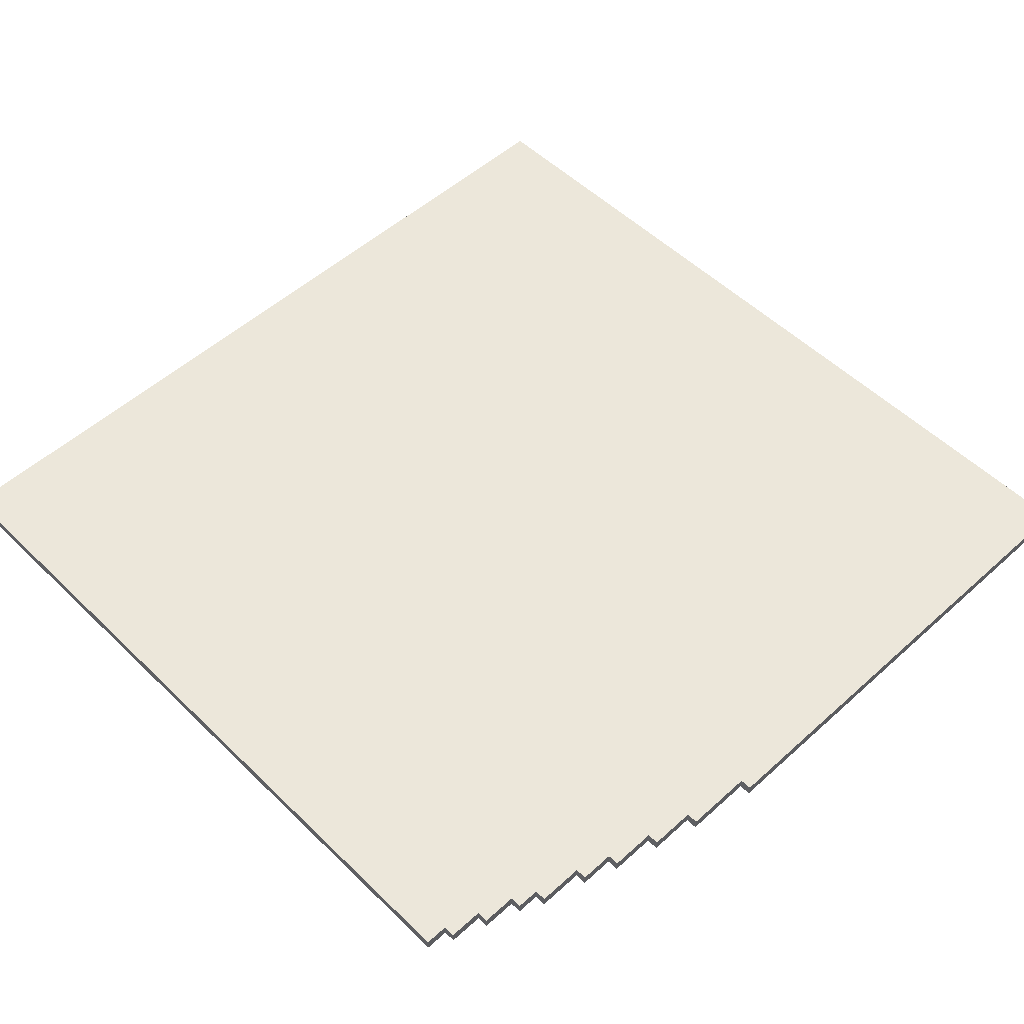
<metadata>
{"format":"obj","ext":"obj","renderer":"f3d","projection":"perspective","resolution":1024,"background":"white","views":[{"elev":52.8,"azim":136.0,"up":"+Y"}]}
</metadata>
<code>
g 90_Large-0
v -37.5 0 37.5
v -37.5 0 32.5
v -37.5 0 31.5
v -37.5 0 -31.5
v -37.5 0 -32.5
v -37.5 0 -37.5
v -37.5 1 37.5
v -37.5 1 32.5
v -37.5 1 31.5
v -37.5 1 -31.5
v -37.5 1 -32.5
v -37.5 1 -37.5
v 6.5 0 -36.5
v 6.5 0 -37.5
v 6.5 1 -36.5
v 6.5 1 -37.5
v 12.5 0 -35.5
v 12.5 0 -36.5
v 12.5 1 -35.5
v 12.5 1 -36.5
v 16.5 0 -34.5
v 16.5 0 -35.5
v 16.5 1 -34.5
v 16.5 1 -35.5
v 20.5 0 -33.5
v 20.5 0 -34.5
v 20.5 1 -33.5
v 20.5 1 -34.5
v 23.5 0 -32.5
v 23.5 0 -33.5
v 23.5 1 -32.5
v 23.5 1 -33.5
v 27.5 0 -31.5
v 27.5 0 -32.5
v 27.5 1 -31.5
v 27.5 1 -32.5
v 29.5 0 -30.5
v 29.5 0 -31.5
v 29.5 1 -30.5
v 29.5 1 -31.5
v 32.5 0 -29.5
v 32.5 0 -30.5
v 32.5 1 -29.5
v 32.5 1 -30.5
v 35.5 0 -28.5
v 35.5 0 -29.5
v 35.5 1 -28.5
v 35.5 1 -29.5
v 37.5 0 37.5
v 37.5 0 -21.5
v 37.5 0 -22.5
v 37.5 0 -28.5
v 37.5 1 37.5
v 37.5 1 -21.5
v 37.5 1 -22.5
v 37.5 1 -28.5
v -37.5 0 37.5
v -37.5 1 37.5
v -15.5 0 37.5
v -15.5 1 37.5
v -14.5 0 37.5
v -14.5 1 37.5
v -12.5 0 37.5
v -12.5 1 37.5
v -11.5 0 37.5
v -11.5 1 37.5
v -7.5 0 37.5
v -7.5 1 37.5
v -4.5 0 37.5
v -4.5 1 37.5
v 37.5 0 37.5
v 37.5 1 37.5
v 35.5 0 -28.5
v 35.5 1 -28.5
v 37.5 0 -28.5
v 37.5 1 -28.5
v 32.5 0 -29.5
v 32.5 1 -29.5
v 35.5 0 -29.5
v 35.5 1 -29.5
v 29.5 0 -30.5
v 29.5 1 -30.5
v 32.5 0 -30.5
v 32.5 1 -30.5
v 27.5 0 -31.5
v 27.5 1 -31.5
v 29.5 0 -31.5
v 29.5 1 -31.5
v 23.5 0 -32.5
v 23.5 1 -32.5
v 27.5 0 -32.5
v 27.5 1 -32.5
v 20.5 0 -33.5
v 20.5 1 -33.5
v 23.5 0 -33.5
v 23.5 1 -33.5
v 16.5 0 -34.5
v 16.5 1 -34.5
v 20.5 0 -34.5
v 20.5 1 -34.5
v 12.5 0 -35.5
v 12.5 1 -35.5
v 16.5 0 -35.5
v 16.5 1 -35.5
v 6.5 0 -36.5
v 6.5 1 -36.5
v 12.5 0 -36.5
v 12.5 1 -36.5
v -37.5 0 -37.5
v -37.5 1 -37.5
v 6.5 0 -37.5
v 6.5 1 -37.5
v -37.5 0 37.5
v -15.5 0 37.5
v -14.5 0 37.5
v -12.5 0 37.5
v -11.5 0 37.5
v -7.5 0 37.5
v -4.5 0 37.5
v 37.5 0 37.5
v -18.5 0 36.5
v -17.5 0 36.5
v -12.5 0 36.5
v -11.5 0 36.5
v -10.5 0 36.5
v -7.5 0 36.5
v -4.5 0 36.5
v -36.5 0 35.5
v -35.5 0 35.5
v -33.5 0 35.5
v -32.5 0 35.5
v -30.5 0 35.5
v -29.5 0 35.5
v -27.5 0 35.5
v -26.5 0 35.5
v -24.5 0 35.5
v -23.5 0 35.5
v -21.5 0 35.5
v -20.5 0 35.5
v -15.5 0 35.5
v -14.5 0 35.5
v -13.5 0 35.5
v -10.5 0 35.5
v -7.5 0 35.5
v -18.5 0 34.5
v -17.5 0 34.5
v -16.5 0 34.5
v -13.5 0 34.5
v -10.5 0 34.5
v -36.5 0 33.5
v -35.5 0 33.5
v -33.5 0 33.5
v -32.5 0 33.5
v -30.5 0 33.5
v -29.5 0 33.5
v -27.5 0 33.5
v -26.5 0 33.5
v -24.5 0 33.5
v -23.5 0 33.5
v -21.5 0 33.5
v -20.5 0 33.5
v -19.5 0 33.5
v -16.5 0 33.5
v -13.5 0 33.5
v -37.5 0 32.5
v -19.5 0 32.5
v -16.5 0 32.5
v -37.5 0 31.5
v -19.5 0 31.5
v 36.5 0 -21.5
v 37.5 0 -21.5
v 34.5 0 -22.5
v 36.5 0 -22.5
v 37.5 0 -22.5
v 31.5 0 -23.5
v 34.5 0 -23.5
v 36.5 0 -23.5
v 28.5 0 -24.5
v 31.5 0 -24.5
v 34.5 0 -24.5
v 35.5 0 -24.5
v 36.5 0 -24.5
v 25.5 0 -25.5
v 28.5 0 -25.5
v 31.5 0 -25.5
v 32.5 0 -25.5
v 33.5 0 -25.5
v 22.5 0 -26.5
v 25.5 0 -26.5
v 28.5 0 -26.5
v 29.5 0 -26.5
v 30.5 0 -26.5
v 35.5 0 -26.5
v 36.5 0 -26.5
v 19.5 0 -27.5
v 22.5 0 -27.5
v 25.5 0 -27.5
v 26.5 0 -27.5
v 27.5 0 -27.5
v 32.5 0 -27.5
v 33.5 0 -27.5
v 16.5 0 -28.5
v 19.5 0 -28.5
v 22.5 0 -28.5
v 23.5 0 -28.5
v 24.5 0 -28.5
v 29.5 0 -28.5
v 30.5 0 -28.5
v 35.5 0 -28.5
v 37.5 0 -28.5
v 10.5 0 -29.5
v 16.5 0 -29.5
v 19.5 0 -29.5
v 20.5 0 -29.5
v 21.5 0 -29.5
v 26.5 0 -29.5
v 27.5 0 -29.5
v 32.5 0 -29.5
v 35.5 0 -29.5
v 4.5 0 -30.5
v 10.5 0 -30.5
v 16.5 0 -30.5
v 17.5 0 -30.5
v 18.5 0 -30.5
v 23.5 0 -30.5
v 24.5 0 -30.5
v 29.5 0 -30.5
v 32.5 0 -30.5
v -37.5 0 -31.5
v 4.5 0 -31.5
v 10.5 0 -31.5
v 11.5 0 -31.5
v 12.5 0 -31.5
v 14.5 0 -31.5
v 15.5 0 -31.5
v 20.5 0 -31.5
v 21.5 0 -31.5
v 27.5 0 -31.5
v 29.5 0 -31.5
v -37.5 0 -32.5
v 4.5 0 -32.5
v 5.5 0 -32.5
v 6.5 0 -32.5
v 8.5 0 -32.5
v 9.5 0 -32.5
v 17.5 0 -32.5
v 18.5 0 -32.5
v 23.5 0 -32.5
v 27.5 0 -32.5
v -36.5 0 -33.5
v -35.5 0 -33.5
v -33.5 0 -33.5
v -32.5 0 -33.5
v -30.5 0 -33.5
v -29.5 0 -33.5
v -27.5 0 -33.5
v -26.5 0 -33.5
v -24.5 0 -33.5
v -23.5 0 -33.5
v -21.5 0 -33.5
v -20.5 0 -33.5
v -18.5 0 -33.5
v -17.5 0 -33.5
v -15.5 0 -33.5
v -14.5 0 -33.5
v -12.5 0 -33.5
v -11.5 0 -33.5
v -9.5 0 -33.5
v -8.5 0 -33.5
v -6.5 0 -33.5
v -5.5 0 -33.5
v -3.5 0 -33.5
v -2.5 0 -33.5
v -0.5 0 -33.5
v 0.5 0 -33.5
v 2.5 0 -33.5
v 3.5 0 -33.5
v 11.5 0 -33.5
v 12.5 0 -33.5
v 14.5 0 -33.5
v 15.5 0 -33.5
v 20.5 0 -33.5
v 23.5 0 -33.5
v 5.5 0 -34.5
v 6.5 0 -34.5
v 8.5 0 -34.5
v 9.5 0 -34.5
v 16.5 0 -34.5
v 20.5 0 -34.5
v -36.5 0 -35.5
v -35.5 0 -35.5
v -33.5 0 -35.5
v -32.5 0 -35.5
v -30.5 0 -35.5
v -29.5 0 -35.5
v -27.5 0 -35.5
v -26.5 0 -35.5
v -24.5 0 -35.5
v -23.5 0 -35.5
v -21.5 0 -35.5
v -20.5 0 -35.5
v -18.5 0 -35.5
v -17.5 0 -35.5
v -15.5 0 -35.5
v -14.5 0 -35.5
v -12.5 0 -35.5
v -11.5 0 -35.5
v -9.5 0 -35.5
v -8.5 0 -35.5
v -6.5 0 -35.5
v -5.5 0 -35.5
v -3.5 0 -35.5
v -2.5 0 -35.5
v -0.5 0 -35.5
v 0.5 0 -35.5
v 2.5 0 -35.5
v 3.5 0 -35.5
v 12.5 0 -35.5
v 16.5 0 -35.5
v 6.5 0 -36.5
v 12.5 0 -36.5
v -37.5 0 -37.5
v 6.5 0 -37.5
v -37.5 1 37.5
v -15.5 1 37.5
v -14.5 1 37.5
v -12.5 1 37.5
v -11.5 1 37.5
v -7.5 1 37.5
v -4.5 1 37.5
v 37.5 1 37.5
v -18.5 1 36.5
v -17.5 1 36.5
v -12.5 1 36.5
v -11.5 1 36.5
v -10.5 1 36.5
v -7.5 1 36.5
v -4.5 1 36.5
v -36.5 1 35.5
v -35.5 1 35.5
v -33.5 1 35.5
v -32.5 1 35.5
v -30.5 1 35.5
v -29.5 1 35.5
v -27.5 1 35.5
v -26.5 1 35.5
v -24.5 1 35.5
v -23.5 1 35.5
v -21.5 1 35.5
v -20.5 1 35.5
v -15.5 1 35.5
v -14.5 1 35.5
v -13.5 1 35.5
v -10.5 1 35.5
v -7.5 1 35.5
v -18.5 1 34.5
v -17.5 1 34.5
v -16.5 1 34.5
v -13.5 1 34.5
v -10.5 1 34.5
v -36.5 1 33.5
v -35.5 1 33.5
v -33.5 1 33.5
v -32.5 1 33.5
v -30.5 1 33.5
v -29.5 1 33.5
v -27.5 1 33.5
v -26.5 1 33.5
v -24.5 1 33.5
v -23.5 1 33.5
v -21.5 1 33.5
v -20.5 1 33.5
v -19.5 1 33.5
v -16.5 1 33.5
v -13.5 1 33.5
v -37.5 1 32.5
v -19.5 1 32.5
v -16.5 1 32.5
v -37.5 1 31.5
v -19.5 1 31.5
v 36.5 1 -21.5
v 37.5 1 -21.5
v 34.5 1 -22.5
v 36.5 1 -22.5
v 37.5 1 -22.5
v 31.5 1 -23.5
v 34.5 1 -23.5
v 36.5 1 -23.5
v 28.5 1 -24.5
v 31.5 1 -24.5
v 34.5 1 -24.5
v 35.5 1 -24.5
v 36.5 1 -24.5
v 25.5 1 -25.5
v 28.5 1 -25.5
v 31.5 1 -25.5
v 32.5 1 -25.5
v 33.5 1 -25.5
v 22.5 1 -26.5
v 25.5 1 -26.5
v 28.5 1 -26.5
v 29.5 1 -26.5
v 30.5 1 -26.5
v 35.5 1 -26.5
v 36.5 1 -26.5
v 19.5 1 -27.5
v 22.5 1 -27.5
v 25.5 1 -27.5
v 26.5 1 -27.5
v 27.5 1 -27.5
v 32.5 1 -27.5
v 33.5 1 -27.5
v 16.5 1 -28.5
v 19.5 1 -28.5
v 22.5 1 -28.5
v 23.5 1 -28.5
v 24.5 1 -28.5
v 29.5 1 -28.5
v 30.5 1 -28.5
v 35.5 1 -28.5
v 37.5 1 -28.5
v 10.5 1 -29.5
v 16.5 1 -29.5
v 19.5 1 -29.5
v 20.5 1 -29.5
v 21.5 1 -29.5
v 26.5 1 -29.5
v 27.5 1 -29.5
v 32.5 1 -29.5
v 35.5 1 -29.5
v 4.5 1 -30.5
v 10.5 1 -30.5
v 16.5 1 -30.5
v 17.5 1 -30.5
v 18.5 1 -30.5
v 23.5 1 -30.5
v 24.5 1 -30.5
v 29.5 1 -30.5
v 32.5 1 -30.5
v -37.5 1 -31.5
v 4.5 1 -31.5
v 10.5 1 -31.5
v 11.5 1 -31.5
v 12.5 1 -31.5
v 14.5 1 -31.5
v 15.5 1 -31.5
v 20.5 1 -31.5
v 21.5 1 -31.5
v 27.5 1 -31.5
v 29.5 1 -31.5
v -37.5 1 -32.5
v 4.5 1 -32.5
v 5.5 1 -32.5
v 6.5 1 -32.5
v 8.5 1 -32.5
v 9.5 1 -32.5
v 17.5 1 -32.5
v 18.5 1 -32.5
v 23.5 1 -32.5
v 27.5 1 -32.5
v -36.5 1 -33.5
v -35.5 1 -33.5
v -33.5 1 -33.5
v -32.5 1 -33.5
v -30.5 1 -33.5
v -29.5 1 -33.5
v -27.5 1 -33.5
v -26.5 1 -33.5
v -24.5 1 -33.5
v -23.5 1 -33.5
v -21.5 1 -33.5
v -20.5 1 -33.5
v -18.5 1 -33.5
v -17.5 1 -33.5
v -15.5 1 -33.5
v -14.5 1 -33.5
v -12.5 1 -33.5
v -11.5 1 -33.5
v -9.5 1 -33.5
v -8.5 1 -33.5
v -6.5 1 -33.5
v -5.5 1 -33.5
v -3.5 1 -33.5
v -2.5 1 -33.5
v -0.5 1 -33.5
v 0.5 1 -33.5
v 2.5 1 -33.5
v 3.5 1 -33.5
v 11.5 1 -33.5
v 12.5 1 -33.5
v 14.5 1 -33.5
v 15.5 1 -33.5
v 20.5 1 -33.5
v 23.5 1 -33.5
v 5.5 1 -34.5
v 6.5 1 -34.5
v 8.5 1 -34.5
v 9.5 1 -34.5
v 16.5 1 -34.5
v 20.5 1 -34.5
v -36.5 1 -35.5
v -35.5 1 -35.5
v -33.5 1 -35.5
v -32.5 1 -35.5
v -30.5 1 -35.5
v -29.5 1 -35.5
v -27.5 1 -35.5
v -26.5 1 -35.5
v -24.5 1 -35.5
v -23.5 1 -35.5
v -21.5 1 -35.5
v -20.5 1 -35.5
v -18.5 1 -35.5
v -17.5 1 -35.5
v -15.5 1 -35.5
v -14.5 1 -35.5
v -12.5 1 -35.5
v -11.5 1 -35.5
v -9.5 1 -35.5
v -8.5 1 -35.5
v -6.5 1 -35.5
v -5.5 1 -35.5
v -3.5 1 -35.5
v -2.5 1 -35.5
v -0.5 1 -35.5
v 0.5 1 -35.5
v 2.5 1 -35.5
v 3.5 1 -35.5
v 12.5 1 -35.5
v 16.5 1 -35.5
v 6.5 1 -36.5
v 12.5 1 -36.5
v -37.5 1 -37.5
v 6.5 1 -37.5
f 7 2 1
f 8 3 2
f 8 2 7
f 9 4 3
f 9 3 8
f 10 5 4
f 10 4 9
f 11 6 5
f 11 5 10
f 12 6 11
f 13 14 15
f 15 14 16
f 17 18 19
f 19 18 20
f 21 22 23
f 23 22 24
f 25 26 27
f 27 26 28
f 29 30 31
f 31 30 32
f 33 34 35
f 35 34 36
f 37 38 39
f 39 38 40
f 41 42 43
f 43 42 44
f 45 46 47
f 47 46 48
f 49 50 53
f 50 51 54
f 53 50 54
f 51 52 55
f 54 51 55
f 55 52 56
f 59 58 57
f 60 58 59
f 61 60 59
f 62 60 61
f 63 62 61
f 64 62 63
f 65 64 63
f 66 64 65
f 67 66 65
f 68 66 67
f 69 68 67
f 70 68 69
f 71 70 69
f 72 70 71
f 73 74 75
f 75 74 76
f 77 78 79
f 79 78 80
f 81 82 83
f 83 82 84
f 85 86 87
f 87 86 88
f 89 90 91
f 91 90 92
f 93 94 95
f 95 94 96
f 97 98 99
f 99 98 100
f 101 102 103
f 103 102 104
f 105 106 107
f 107 106 108
f 109 110 111
f 111 110 112
f 121 114 113
f 122 114 121
f 123 116 115
f 123 117 116
f 124 118 117
f 124 117 123
f 125 118 124
f 126 119 118
f 126 118 125
f 127 120 119
f 127 119 126
f 128 121 113
f 129 121 128
f 130 121 129
f 131 121 130
f 132 121 131
f 133 121 132
f 134 121 133
f 135 121 134
f 136 121 135
f 137 121 136
f 138 121 137
f 139 121 138
f 140 115 114
f 140 114 122
f 141 123 115
f 141 115 140
f 141 125 124
f 141 124 123
f 142 125 141
f 143 126 125
f 143 125 142
f 144 127 126
f 144 126 143
f 145 121 139
f 145 122 121
f 146 142 141
f 146 122 145
f 146 140 122
f 146 141 140
f 147 142 146
f 148 143 142
f 148 142 147
f 149 144 143
f 149 143 148
f 150 128 113
f 150 129 128
f 151 130 129
f 151 129 150
f 152 131 130
f 152 130 151
f 153 132 131
f 153 131 152
f 154 133 132
f 154 132 153
f 155 134 133
f 155 133 154
f 156 135 134
f 156 134 155
f 157 136 135
f 157 135 156
f 158 137 136
f 158 136 157
f 159 138 137
f 159 137 158
f 160 139 138
f 160 138 159
f 161 145 139
f 161 139 160
f 161 147 146
f 161 146 145
f 162 147 161
f 163 148 147
f 163 147 162
f 164 149 148
f 164 148 163
f 165 160 159
f 165 159 158
f 165 162 161
f 165 161 160
f 165 154 153
f 165 153 152
f 165 152 151
f 165 151 150
f 165 150 113
f 165 156 155
f 165 158 157
f 165 155 154
f 165 157 156
f 166 163 162
f 166 162 165
f 167 164 163
f 167 163 166
f 168 166 165
f 169 167 166
f 169 166 168
f 170 149 164
f 170 167 169
f 170 169 168
f 170 127 144
f 170 120 127
f 170 144 149
f 170 164 167
f 171 120 170
f 172 170 168
f 173 171 170
f 173 170 172
f 174 171 173
f 175 172 168
f 176 173 172
f 176 172 175
f 177 174 173
f 177 173 176
f 178 175 168
f 179 176 175
f 179 175 178
f 180 177 176
f 180 176 179
f 181 177 180
f 182 174 177
f 182 177 181
f 183 178 168
f 184 179 178
f 184 178 183
f 185 181 180
f 185 179 184
f 185 180 179
f 186 181 185
f 187 181 186
f 188 183 168
f 189 184 183
f 189 183 188
f 190 185 184
f 190 184 189
f 190 186 185
f 191 186 190
f 192 186 191
f 193 181 187
f 193 182 181
f 194 174 182
f 194 182 193
f 195 188 168
f 196 189 188
f 196 188 195
f 197 190 189
f 197 189 196
f 197 191 190
f 198 191 197
f 199 191 198
f 200 186 192
f 200 187 186
f 201 193 187
f 201 187 200
f 201 194 193
f 202 195 168
f 203 196 195
f 203 195 202
f 204 198 197
f 204 196 203
f 204 197 196
f 205 198 204
f 206 198 205
f 207 191 199
f 207 192 191
f 208 200 192
f 208 192 207
f 208 201 200
f 209 194 201
f 209 201 208
f 210 174 194
f 210 194 209
f 211 202 168
f 212 203 202
f 212 202 211
f 213 205 204
f 213 203 212
f 213 204 203
f 214 205 213
f 215 205 214
f 216 198 206
f 216 199 198
f 217 209 208
f 217 199 216
f 217 207 199
f 217 208 207
f 218 209 217
f 219 209 218
f 220 211 168
f 221 212 211
f 221 211 220
f 222 214 213
f 222 212 221
f 222 213 212
f 223 214 222
f 224 214 223
f 225 205 215
f 225 206 205
f 226 216 206
f 226 206 225
f 226 218 217
f 226 217 216
f 227 218 226
f 228 218 227
f 229 220 168
f 230 221 220
f 230 220 229
f 231 223 222
f 231 221 230
f 231 222 221
f 232 223 231
f 233 223 232
f 234 223 233
f 235 223 234
f 236 214 224
f 236 215 214
f 237 225 215
f 237 215 236
f 237 227 226
f 237 226 225
f 238 227 237
f 239 227 238
f 240 230 229
f 241 231 230
f 241 230 240
f 241 232 231
f 242 232 241
f 243 232 242
f 244 232 243
f 245 232 244
f 246 223 235
f 246 224 223
f 247 236 224
f 247 224 246
f 247 238 237
f 247 237 236
f 248 238 247
f 249 238 248
f 250 241 240
f 250 242 241
f 251 242 250
f 252 242 251
f 253 242 252
f 254 242 253
f 255 242 254
f 256 242 255
f 257 242 256
f 258 242 257
f 259 242 258
f 260 242 259
f 261 242 260
f 262 242 261
f 263 242 262
f 264 242 263
f 265 242 264
f 266 242 265
f 267 242 266
f 268 242 267
f 269 242 268
f 270 242 269
f 271 242 270
f 272 242 271
f 273 242 272
f 274 242 273
f 275 242 274
f 276 242 275
f 277 242 276
f 278 232 245
f 278 233 232
f 279 234 233
f 279 233 278
f 280 235 234
f 280 234 279
f 281 246 235
f 281 235 280
f 281 248 247
f 281 247 246
f 282 248 281
f 283 248 282
f 284 242 277
f 284 243 242
f 285 244 243
f 285 243 284
f 286 245 244
f 286 244 285
f 287 280 279
f 287 245 286
f 287 279 278
f 287 281 280
f 287 278 245
f 287 282 281
f 288 282 287
f 289 282 288
f 290 250 240
f 290 251 250
f 291 252 251
f 291 251 290
f 292 253 252
f 292 252 291
f 293 254 253
f 293 253 292
f 294 255 254
f 294 254 293
f 295 256 255
f 295 255 294
f 296 257 256
f 296 256 295
f 297 258 257
f 297 257 296
f 298 259 258
f 298 258 297
f 299 260 259
f 299 259 298
f 300 261 260
f 300 260 299
f 301 262 261
f 301 261 300
f 302 263 262
f 302 262 301
f 303 264 263
f 303 263 302
f 304 265 264
f 304 264 303
f 305 266 265
f 305 265 304
f 306 267 266
f 306 266 305
f 307 268 267
f 307 267 306
f 308 269 268
f 308 268 307
f 309 270 269
f 309 269 308
f 310 271 270
f 310 270 309
f 311 272 271
f 311 271 310
f 312 273 272
f 312 272 311
f 313 274 273
f 313 273 312
f 314 275 274
f 314 274 313
f 315 276 275
f 315 275 314
f 316 277 276
f 316 276 315
f 317 286 285
f 317 277 316
f 317 285 284
f 317 287 286
f 317 284 277
f 317 288 287
f 318 288 317
f 319 288 318
f 320 316 315
f 320 309 308
f 320 318 317
f 320 317 316
f 320 306 305
f 320 305 304
f 320 304 303
f 320 303 302
f 320 302 301
f 320 301 300
f 320 300 299
f 320 299 298
f 320 298 297
f 320 297 296
f 320 296 295
f 320 295 294
f 320 294 293
f 320 293 292
f 320 292 291
f 320 291 290
f 320 312 311
f 320 307 306
f 320 311 310
f 320 313 312
f 320 314 313
f 320 315 314
f 320 310 309
f 320 308 307
f 321 318 320
f 322 290 240
f 322 320 290
f 323 320 322
f 324 325 332
f 332 325 333
f 326 327 334
f 327 328 334
f 328 329 335
f 334 328 335
f 335 329 336
f 329 330 337
f 336 329 337
f 330 331 338
f 337 330 338
f 324 332 339
f 339 332 340
f 340 332 341
f 341 332 342
f 342 332 343
f 343 332 344
f 344 332 345
f 345 332 346
f 346 332 347
f 347 332 348
f 348 332 349
f 349 332 350
f 325 326 351
f 333 325 351
f 326 334 352
f 351 326 352
f 335 336 352
f 334 335 352
f 352 336 353
f 336 337 354
f 353 336 354
f 337 338 355
f 354 337 355
f 350 332 356
f 332 333 356
f 352 353 357
f 356 333 357
f 333 351 357
f 351 352 357
f 357 353 358
f 353 354 359
f 358 353 359
f 354 355 360
f 359 354 360
f 324 339 361
f 339 340 361
f 340 341 362
f 361 340 362
f 341 342 363
f 362 341 363
f 342 343 364
f 363 342 364
f 343 344 365
f 364 343 365
f 344 345 366
f 365 344 366
f 345 346 367
f 366 345 367
f 346 347 368
f 367 346 368
f 347 348 369
f 368 347 369
f 348 349 370
f 369 348 370
f 349 350 371
f 370 349 371
f 350 356 372
f 371 350 372
f 357 358 372
f 356 357 372
f 372 358 373
f 358 359 374
f 373 358 374
f 359 360 375
f 374 359 375
f 370 371 376
f 369 370 376
f 372 373 376
f 371 372 376
f 364 365 376
f 363 364 376
f 362 363 376
f 361 362 376
f 324 361 376
f 366 367 376
f 368 369 376
f 365 366 376
f 367 368 376
f 373 374 377
f 376 373 377
f 374 375 378
f 377 374 378
f 376 377 379
f 377 378 380
f 379 377 380
f 375 360 381
f 380 378 381
f 379 380 381
f 355 338 381
f 338 331 381
f 360 355 381
f 378 375 381
f 381 331 382
f 379 381 383
f 381 382 384
f 383 381 384
f 384 382 385
f 379 383 386
f 383 384 387
f 386 383 387
f 384 385 388
f 387 384 388
f 379 386 389
f 386 387 390
f 389 386 390
f 387 388 391
f 390 387 391
f 391 388 392
f 388 385 393
f 392 388 393
f 379 389 394
f 389 390 395
f 394 389 395
f 391 392 396
f 395 390 396
f 390 391 396
f 396 392 397
f 397 392 398
f 379 394 399
f 394 395 400
f 399 394 400
f 395 396 401
f 400 395 401
f 396 397 401
f 401 397 402
f 402 397 403
f 398 392 404
f 392 393 404
f 393 385 405
f 404 393 405
f 379 399 406
f 399 400 407
f 406 399 407
f 400 401 408
f 407 400 408
f 401 402 408
f 408 402 409
f 409 402 410
f 403 397 411
f 397 398 411
f 398 404 412
f 411 398 412
f 404 405 412
f 379 406 413
f 406 407 414
f 413 406 414
f 408 409 415
f 414 407 415
f 407 408 415
f 415 409 416
f 416 409 417
f 410 402 418
f 402 403 418
f 403 411 419
f 418 403 419
f 411 412 419
f 412 405 420
f 419 412 420
f 405 385 421
f 420 405 421
f 379 413 422
f 413 414 423
f 422 413 423
f 415 416 424
f 423 414 424
f 414 415 424
f 424 416 425
f 425 416 426
f 417 409 427
f 409 410 427
f 419 420 428
f 427 410 428
f 410 418 428
f 418 419 428
f 428 420 429
f 429 420 430
f 379 422 431
f 422 423 432
f 431 422 432
f 424 425 433
f 432 423 433
f 423 424 433
f 433 425 434
f 434 425 435
f 426 416 436
f 416 417 436
f 417 427 437
f 436 417 437
f 428 429 437
f 427 428 437
f 437 429 438
f 438 429 439
f 379 431 440
f 431 432 441
f 440 431 441
f 433 434 442
f 441 432 442
f 432 433 442
f 442 434 443
f 443 434 444
f 444 434 445
f 445 434 446
f 435 425 447
f 425 426 447
f 426 436 448
f 447 426 448
f 437 438 448
f 436 437 448
f 448 438 449
f 449 438 450
f 440 441 451
f 441 442 452
f 451 441 452
f 442 443 452
f 452 443 453
f 453 443 454
f 454 443 455
f 455 443 456
f 446 434 457
f 434 435 457
f 435 447 458
f 457 435 458
f 448 449 458
f 447 448 458
f 458 449 459
f 459 449 460
f 451 452 461
f 452 453 461
f 461 453 462
f 462 453 463
f 463 453 464
f 464 453 465
f 465 453 466
f 466 453 467
f 467 453 468
f 468 453 469
f 469 453 470
f 470 453 471
f 471 453 472
f 472 453 473
f 473 453 474
f 474 453 475
f 475 453 476
f 476 453 477
f 477 453 478
f 478 453 479
f 479 453 480
f 480 453 481
f 481 453 482
f 482 453 483
f 483 453 484
f 484 453 485
f 485 453 486
f 486 453 487
f 487 453 488
f 456 443 489
f 443 444 489
f 444 445 490
f 489 444 490
f 445 446 491
f 490 445 491
f 446 457 492
f 491 446 492
f 458 459 492
f 457 458 492
f 492 459 493
f 493 459 494
f 488 453 495
f 453 454 495
f 454 455 496
f 495 454 496
f 455 456 497
f 496 455 497
f 490 491 498
f 497 456 498
f 489 490 498
f 491 492 498
f 456 489 498
f 492 493 498
f 498 493 499
f 499 493 500
f 451 461 501
f 461 462 501
f 462 463 502
f 501 462 502
f 463 464 503
f 502 463 503
f 464 465 504
f 503 464 504
f 465 466 505
f 504 465 505
f 466 467 506
f 505 466 506
f 467 468 507
f 506 467 507
f 468 469 508
f 507 468 508
f 469 470 509
f 508 469 509
f 470 471 510
f 509 470 510
f 471 472 511
f 510 471 511
f 472 473 512
f 511 472 512
f 473 474 513
f 512 473 513
f 474 475 514
f 513 474 514
f 475 476 515
f 514 475 515
f 476 477 516
f 515 476 516
f 477 478 517
f 516 477 517
f 478 479 518
f 517 478 518
f 479 480 519
f 518 479 519
f 480 481 520
f 519 480 520
f 481 482 521
f 520 481 521
f 482 483 522
f 521 482 522
f 483 484 523
f 522 483 523
f 484 485 524
f 523 484 524
f 485 486 525
f 524 485 525
f 486 487 526
f 525 486 526
f 487 488 527
f 526 487 527
f 496 497 528
f 527 488 528
f 495 496 528
f 497 498 528
f 488 495 528
f 498 499 528
f 528 499 529
f 529 499 530
f 526 527 531
f 519 520 531
f 528 529 531
f 527 528 531
f 516 517 531
f 515 516 531
f 514 515 531
f 513 514 531
f 512 513 531
f 511 512 531
f 510 511 531
f 509 510 531
f 508 509 531
f 507 508 531
f 506 507 531
f 505 506 531
f 504 505 531
f 503 504 531
f 502 503 531
f 501 502 531
f 522 523 531
f 517 518 531
f 521 522 531
f 523 524 531
f 524 525 531
f 525 526 531
f 520 521 531
f 518 519 531
f 531 529 532
f 451 501 533
f 501 531 533
f 533 531 534

</code>
